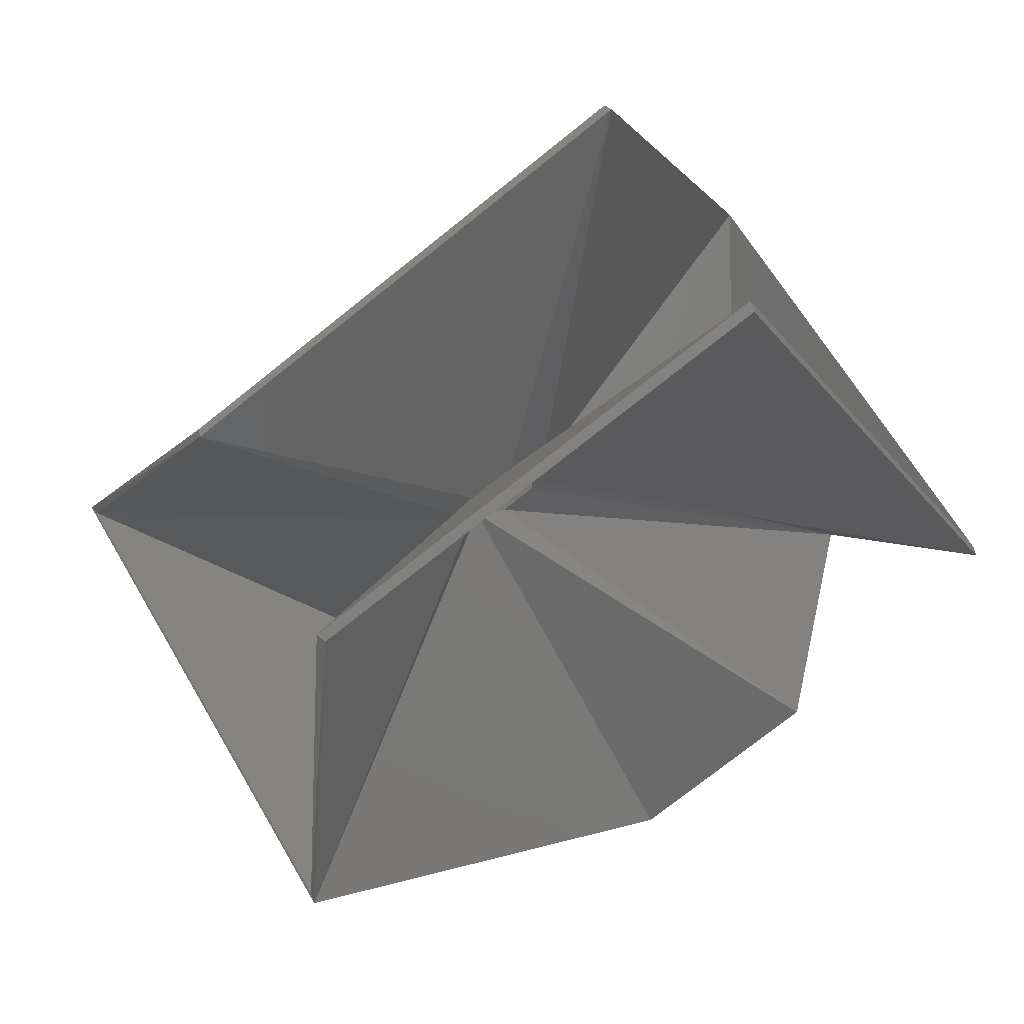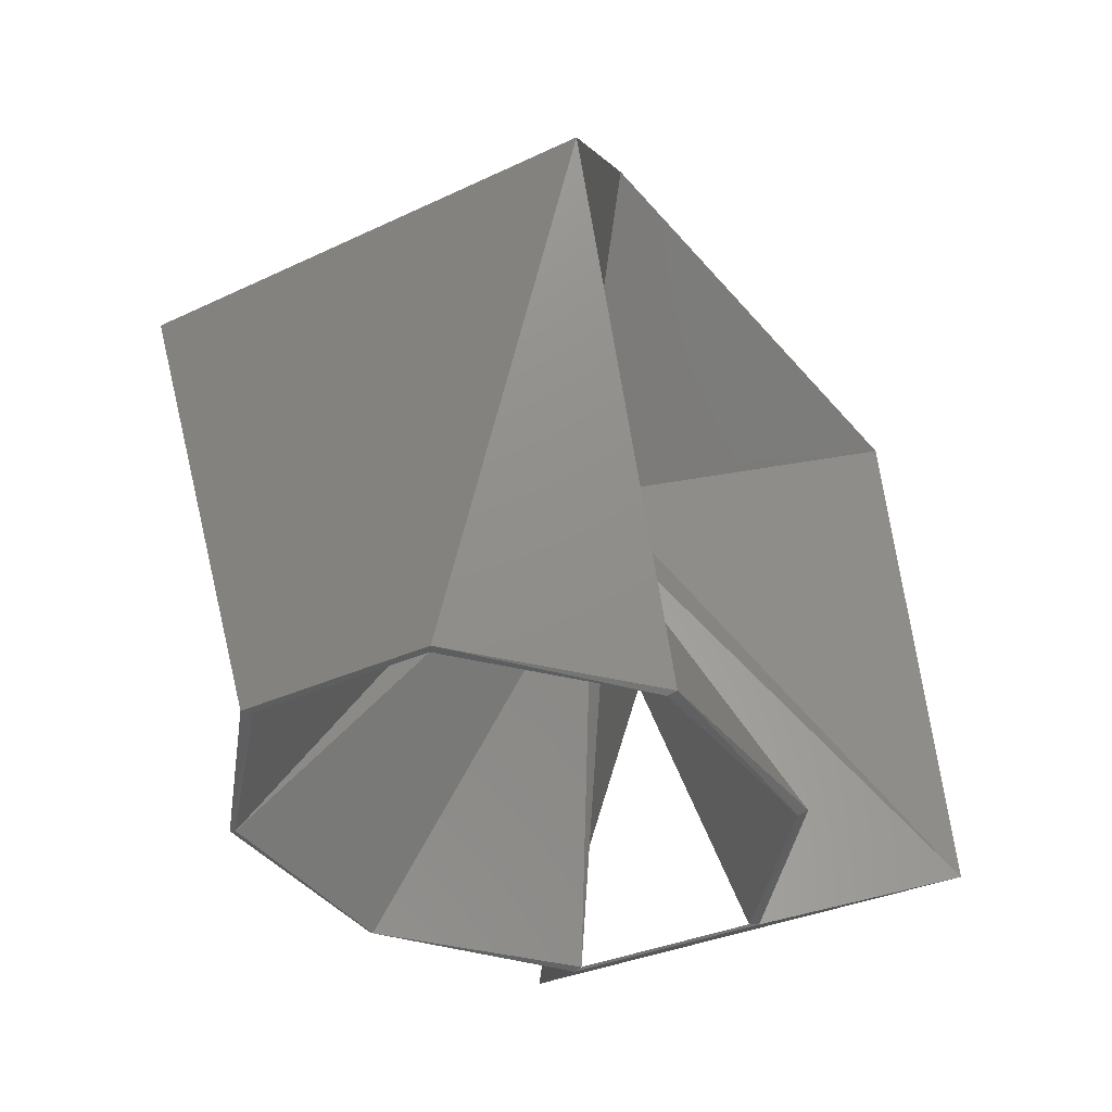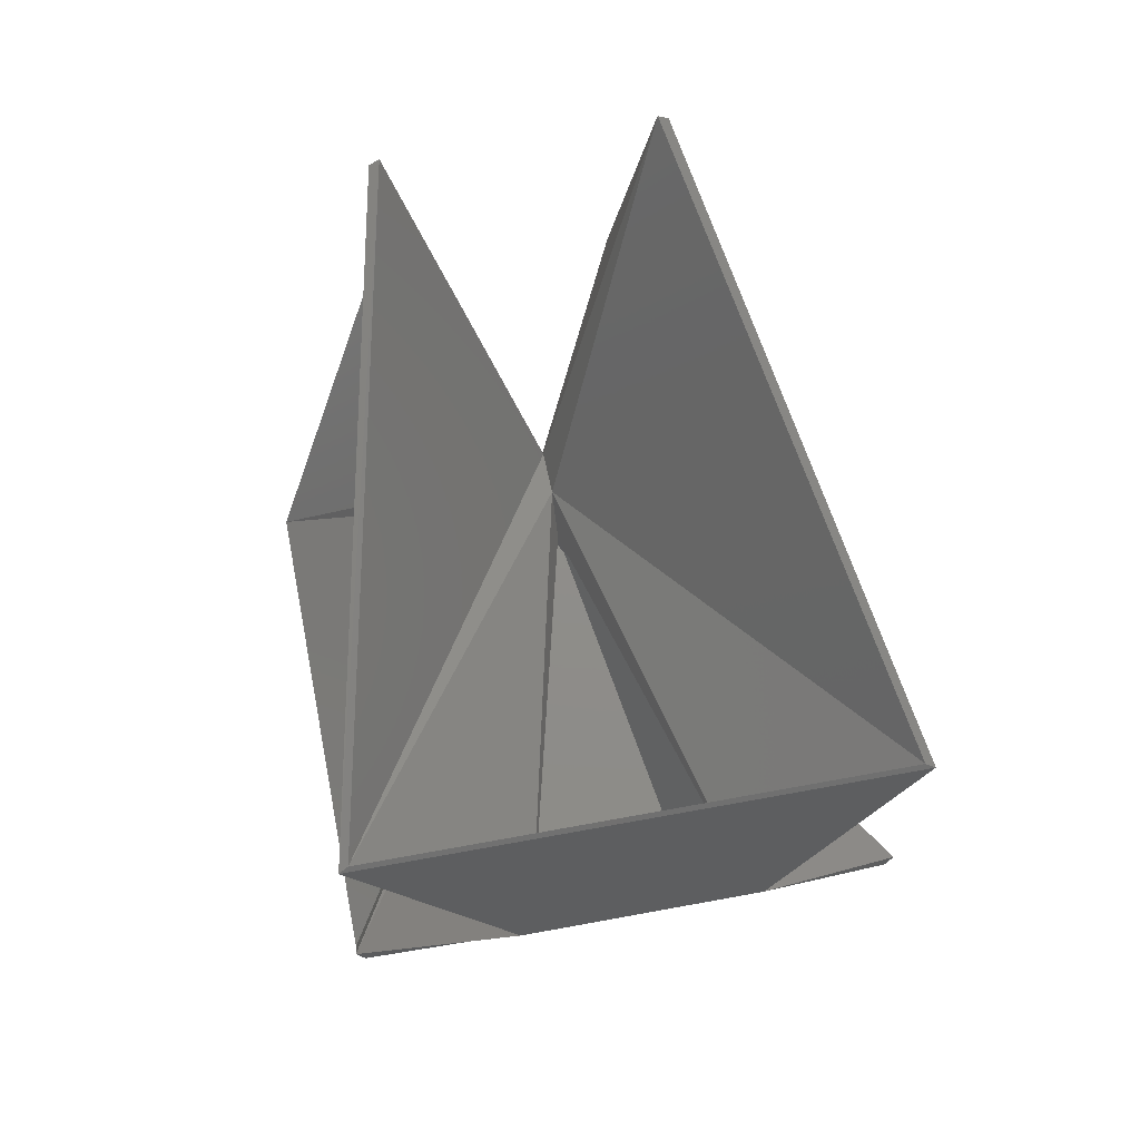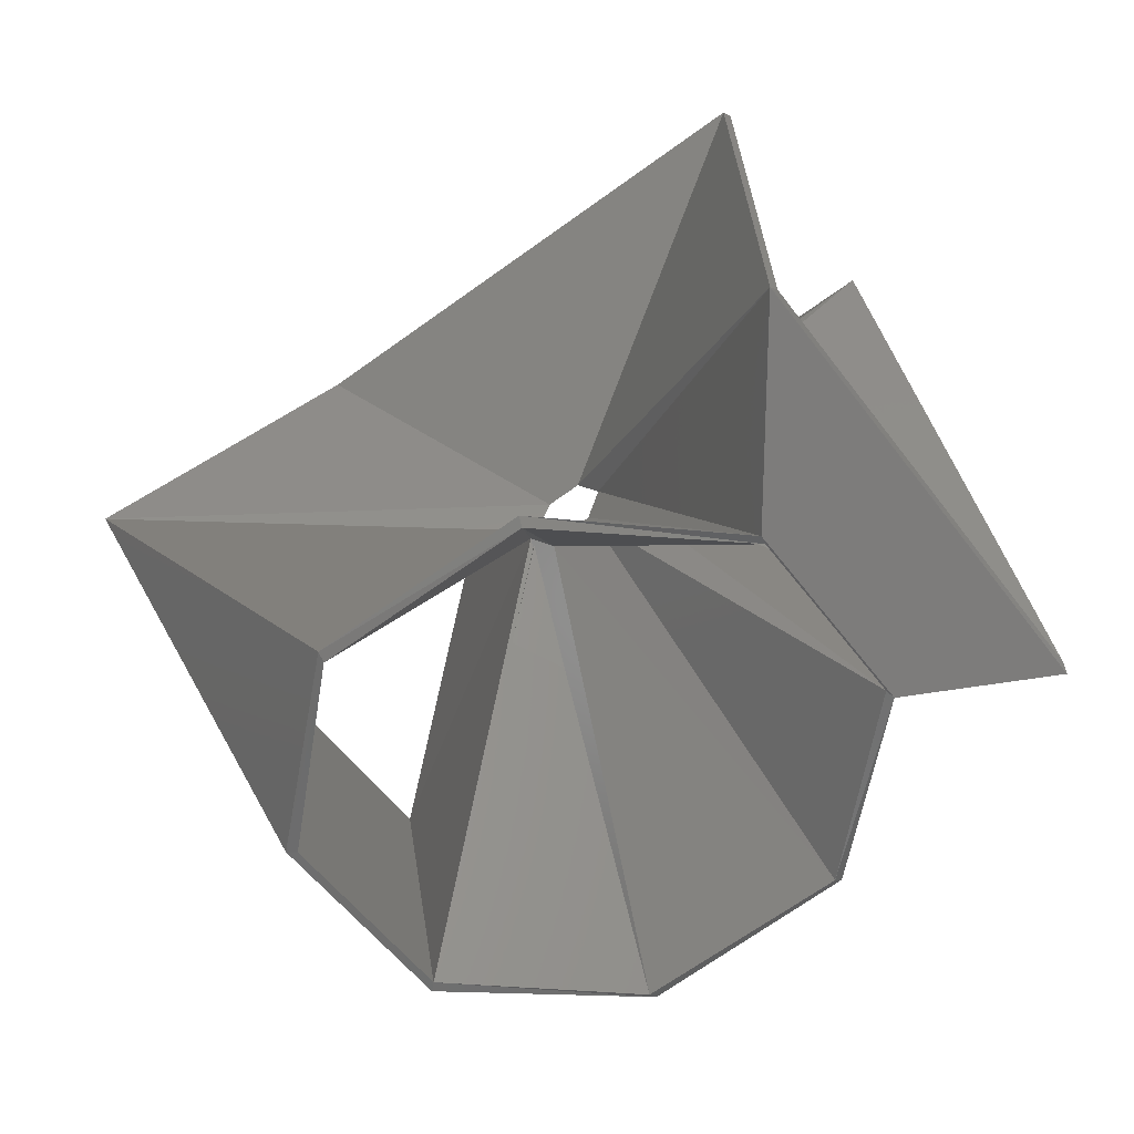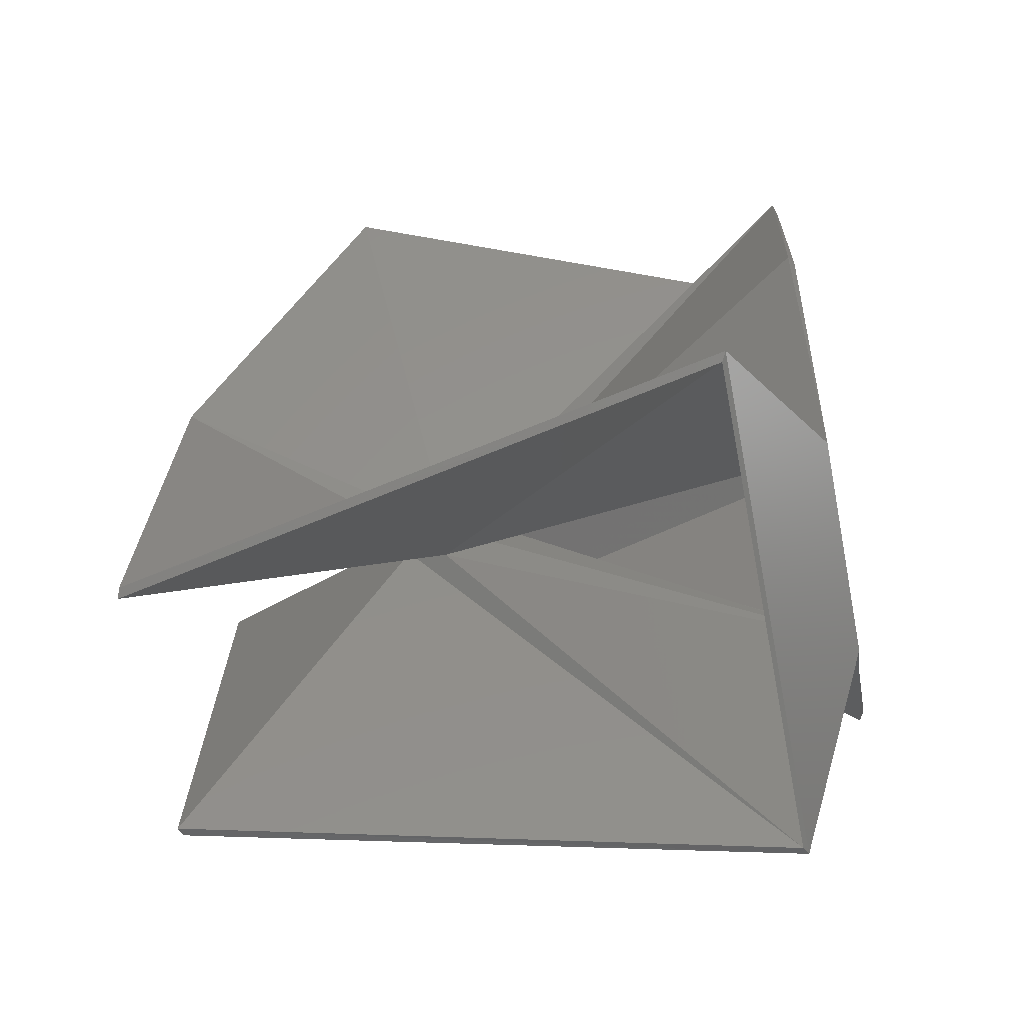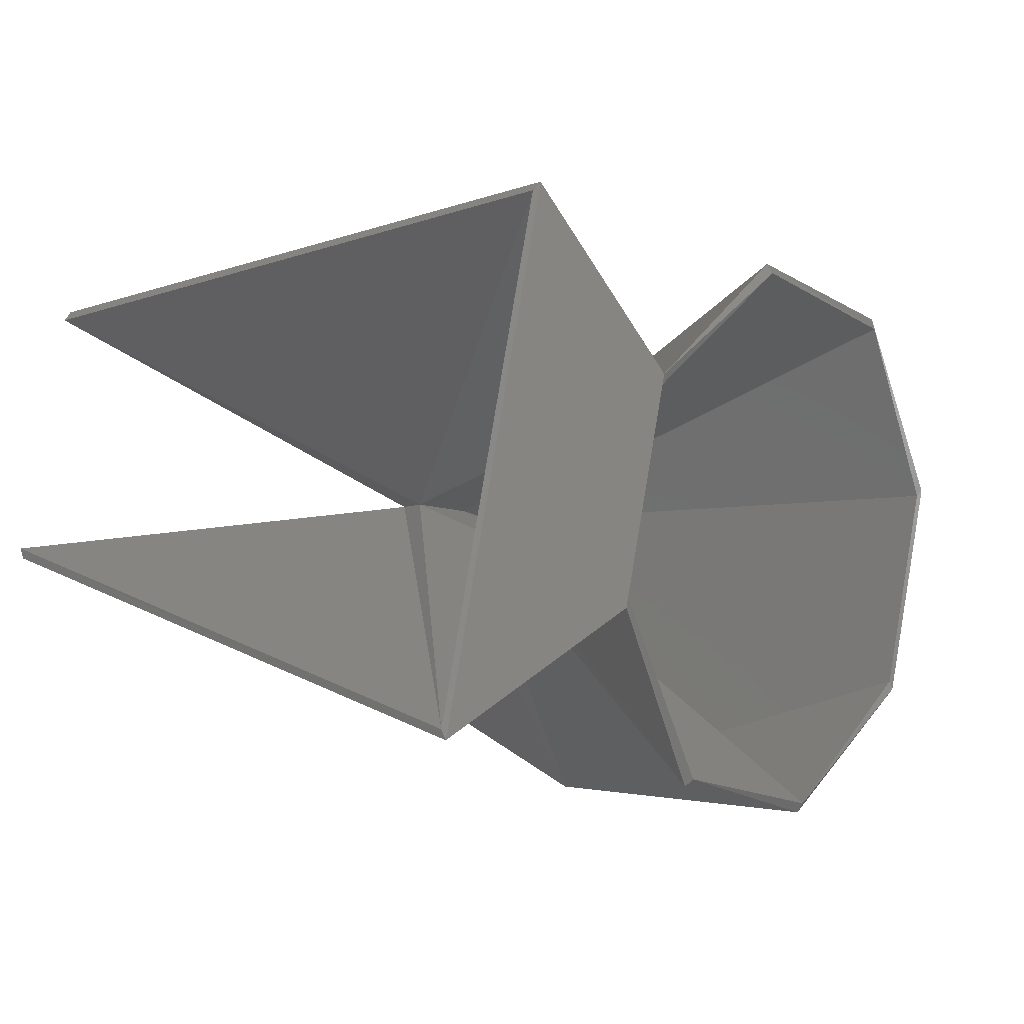
<metadata>
{"format":"stl","ext":"stl","renderer":"f3d","projection":"perspective","resolution":1024,"background":"white","views":[{"elev":-24.4,"azim":-154.9,"up":"+Z"},{"elev":-45.1,"azim":154.0,"up":"+Y"},{"elev":-2.9,"azim":-66.1,"up":"+Y"},{"elev":-63.8,"azim":-116.1,"up":"+Y"},{"elev":48.6,"azim":-91.7,"up":"+Z"},{"elev":21.1,"azim":-50.8,"up":"+Z"}]}
</metadata>
<code>
# stl→obj: 44 verts, 96 faces
v 1.021 1.297 -0.2349
v 0.326 0.3406 -0.2441
v 0.3969 0.2256 -0.2599
v 1.996 0.5615 -0.06302
v -0.6619 1.381 0.6617
v 0.2087 0.3481 -0.182
v 0.1484 0.2278 -0.1255
v -0.3406 -0.7456 1.46
v -1.259 -1.08 -0.232
v -1.13 1.21 -0.2011
v 0.5528 1.127 -1.097
v 1.076 0.2266 -1.759
v 0.3657 -1.458 -1.04
v 1.144 -1.394 -0.8207
v -0.3373 -1.42 -0.6633
v 0.3377 0.09939 -0.2028
v -0.5672 -1.314 0.08573
v 0.2134 0.1073 -0.137
v -0.1754 -1.171 0.8079
v 0.5796 -1.086 1.027
v 1.285 -1.124 0.6545
v 1.531 -1.253 -0.1078
v 1.013 1.304 -0.2736
v 0.3468 0.3702 -0.2612
v 0.4289 0.2056 -0.2733
v 1.969 0.5602 -0.09225
v -0.6901 1.386 0.634
v 0.1819 0.3765 -0.1731
v 0.1131 0.2309 -0.107
v -0.3675 -0.7333 1.433
v -1.254 -1.056 -0.2003
v -1.124 1.228 -0.1659
v 0.5788 1.146 -1.074
v 1.084 0.2385 -1.722
v 0.39 -1.466 -1.009
v 1.132 -1.386 -0.7834
v -0.3094 -1.435 -0.6391
v 0.3589 0.06586 -0.2077
v -0.5426 -1.301 0.1144
v 0.201 0.07178 -0.1232
v -0.1871 -1.171 0.7697
v 0.578 -1.112 0.9965
v 1.275 -1.143 0.6214
v 1.492 -1.255 -0.1189
f 1 2 3
f 1 3 4
f 5 6 2
f 5 2 1
f 7 6 5
f 7 5 8
f 9 10 6
f 9 6 7
f 10 11 2
f 10 2 6
f 12 3 2
f 12 2 11
f 13 3 12
f 13 12 14
f 15 16 3
f 15 3 13
f 17 18 16
f 17 16 15
f 17 9 7
f 17 7 18
f 8 9 17
f 8 17 19
f 19 18 7
f 19 7 8
f 20 16 18
f 20 18 19
f 21 3 16
f 21 16 20
f 22 4 3
f 22 3 21
f 14 12 4
f 14 4 22
f 23 24 25
f 23 25 26
f 27 28 24
f 27 24 23
f 29 28 27
f 29 27 30
f 31 32 28
f 31 28 29
f 32 33 24
f 32 24 28
f 34 25 24
f 34 24 33
f 35 25 34
f 35 34 36
f 37 38 25
f 37 25 35
f 39 40 38
f 39 38 37
f 39 31 29
f 39 29 40
f 30 31 39
f 30 39 41
f 41 40 29
f 41 29 30
f 42 38 40
f 42 40 41
f 43 25 38
f 43 38 42
f 44 26 25
f 44 25 43
f 36 34 26
f 36 26 44
f 4 26 23
f 4 23 1
f 1 23 27
f 1 27 5
f 5 27 30
f 5 30 8
f 9 31 32
f 9 32 10
f 10 32 33
f 10 33 11
f 11 33 34
f 11 34 12
f 14 36 35
f 14 35 13
f 13 35 37
f 13 37 15
f 15 37 39
f 15 39 17
f 8 30 31
f 8 31 9
f 17 39 41
f 17 41 19
f 19 41 42
f 19 42 20
f 20 42 43
f 20 43 21
f 21 43 44
f 21 44 22
f 12 34 26
f 12 26 4
f 22 44 36
f 22 36 14

</code>
